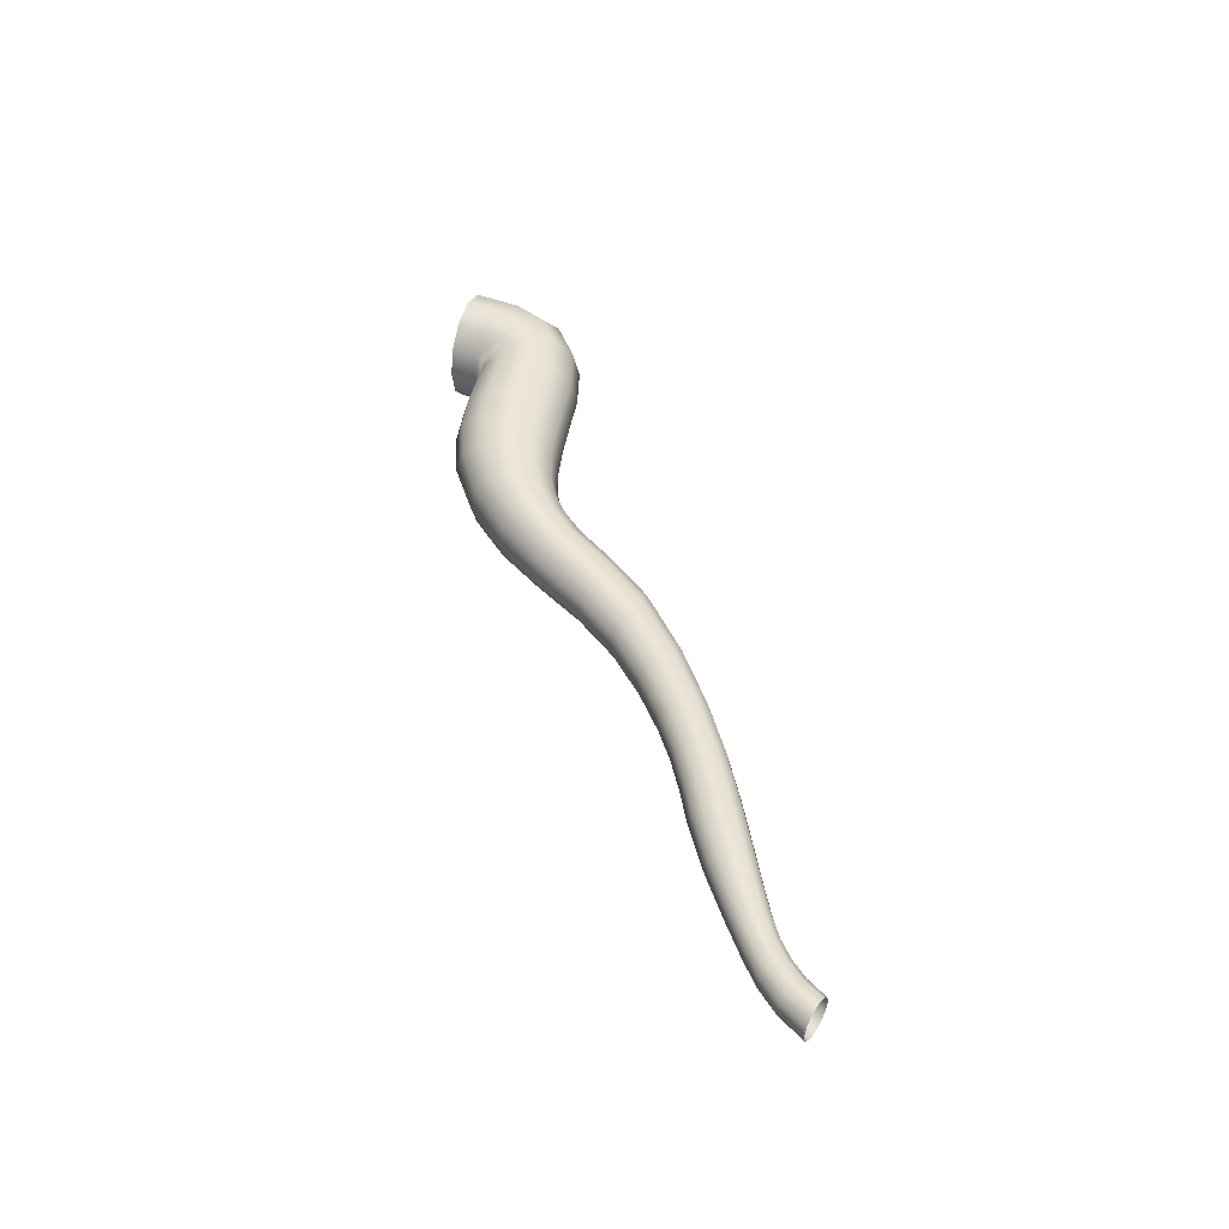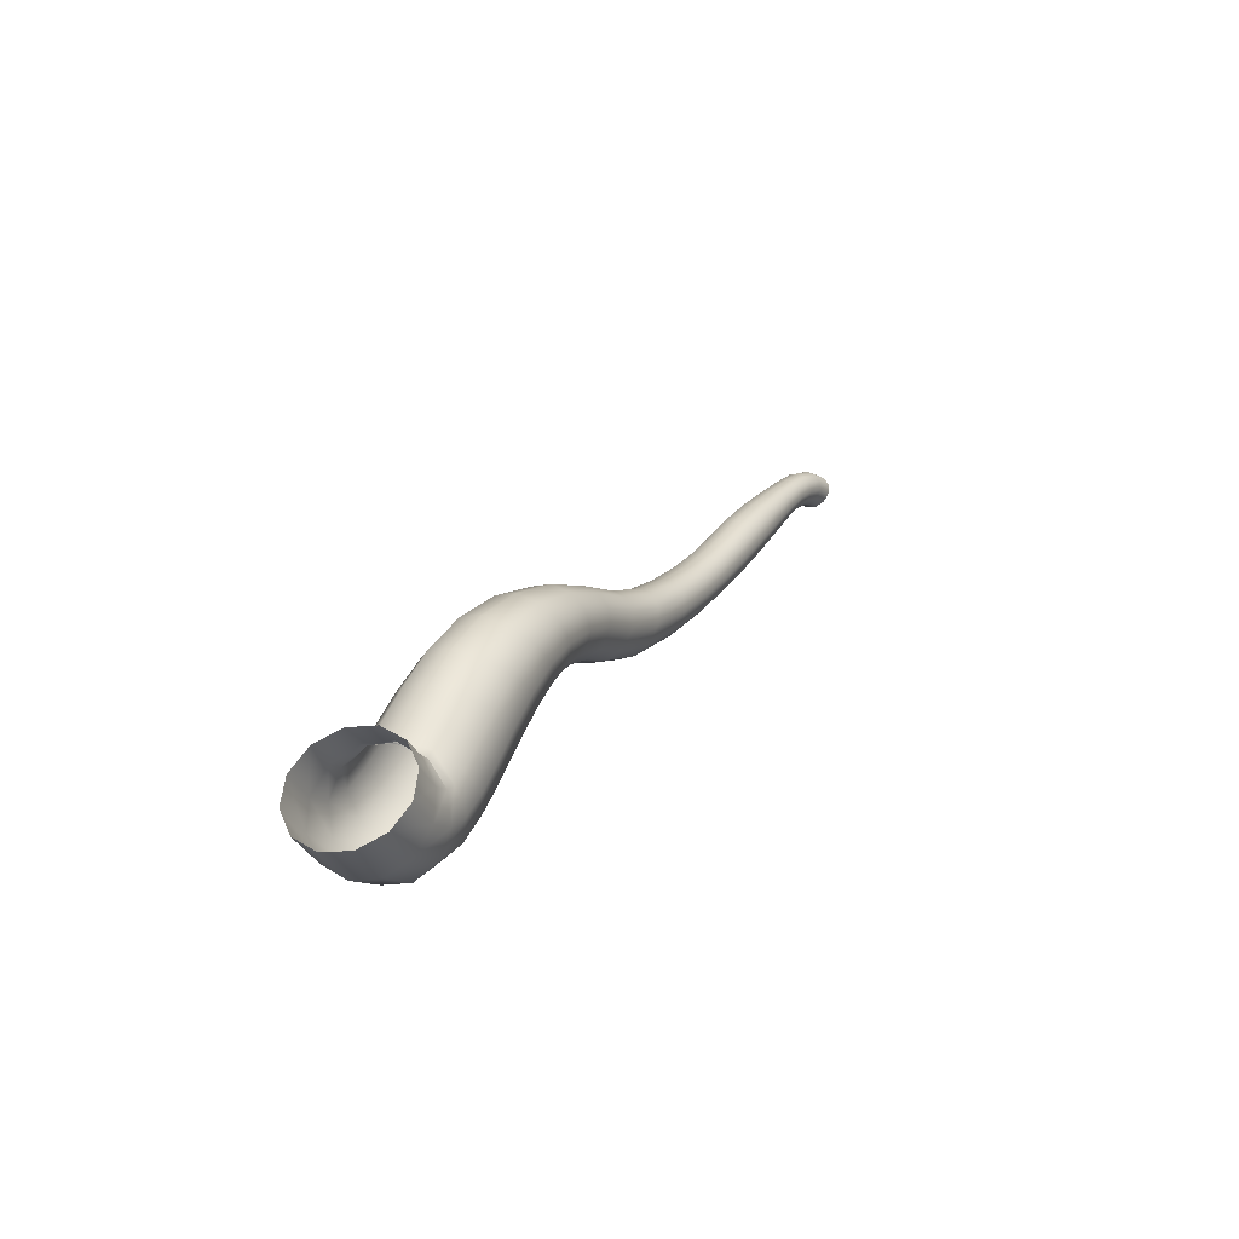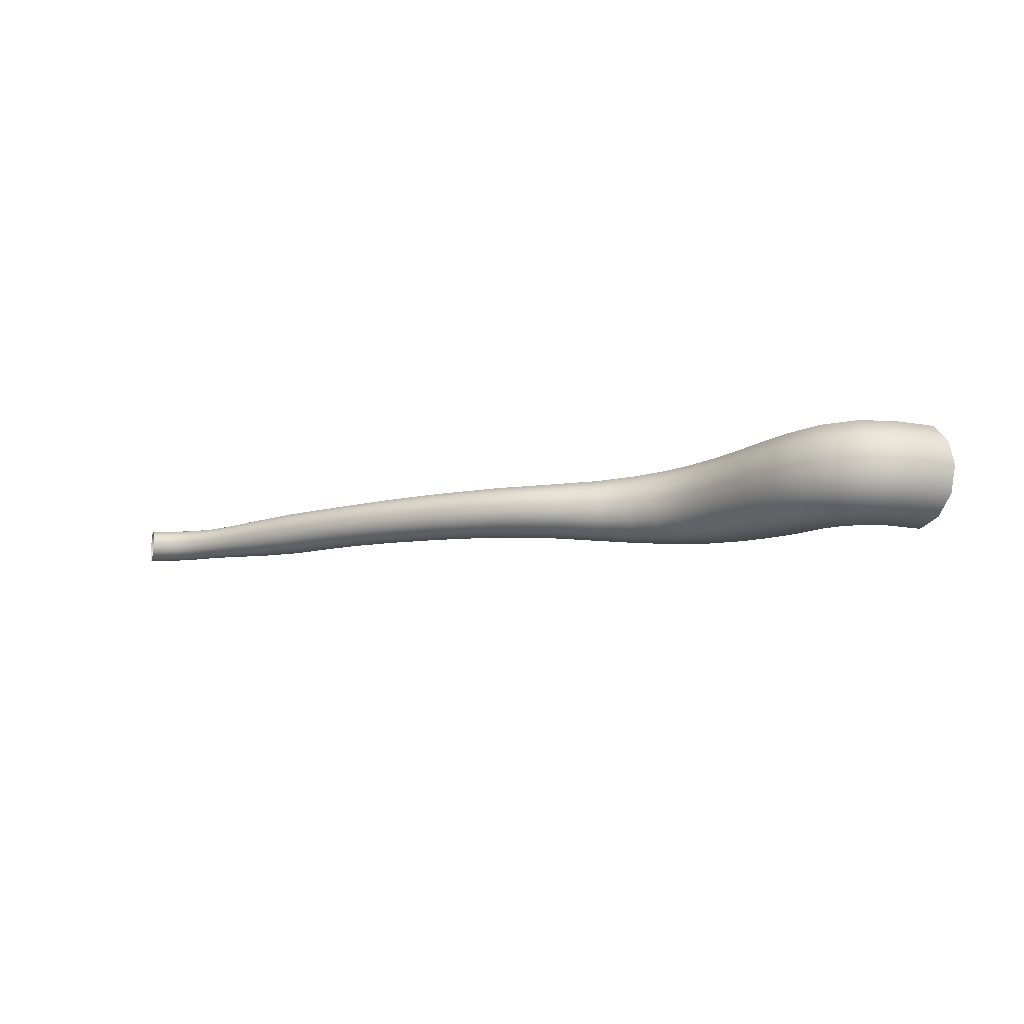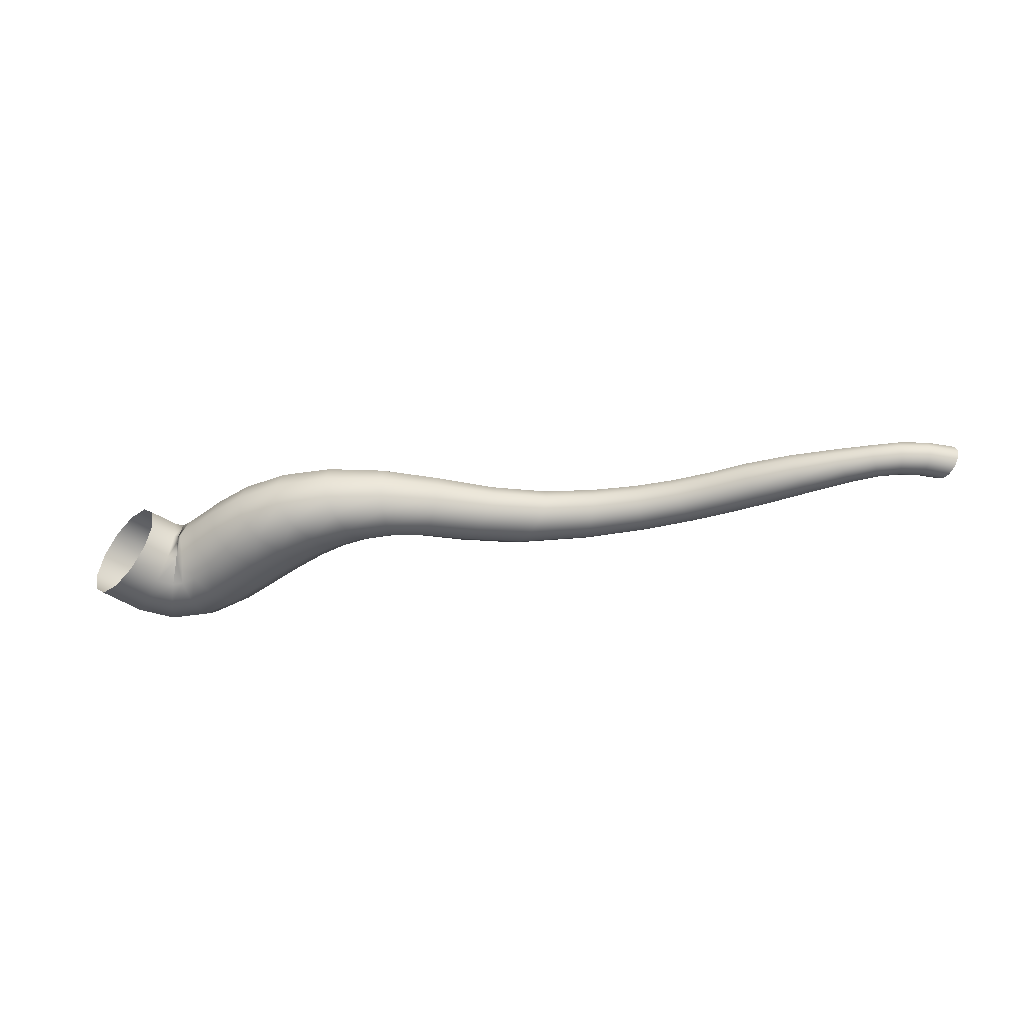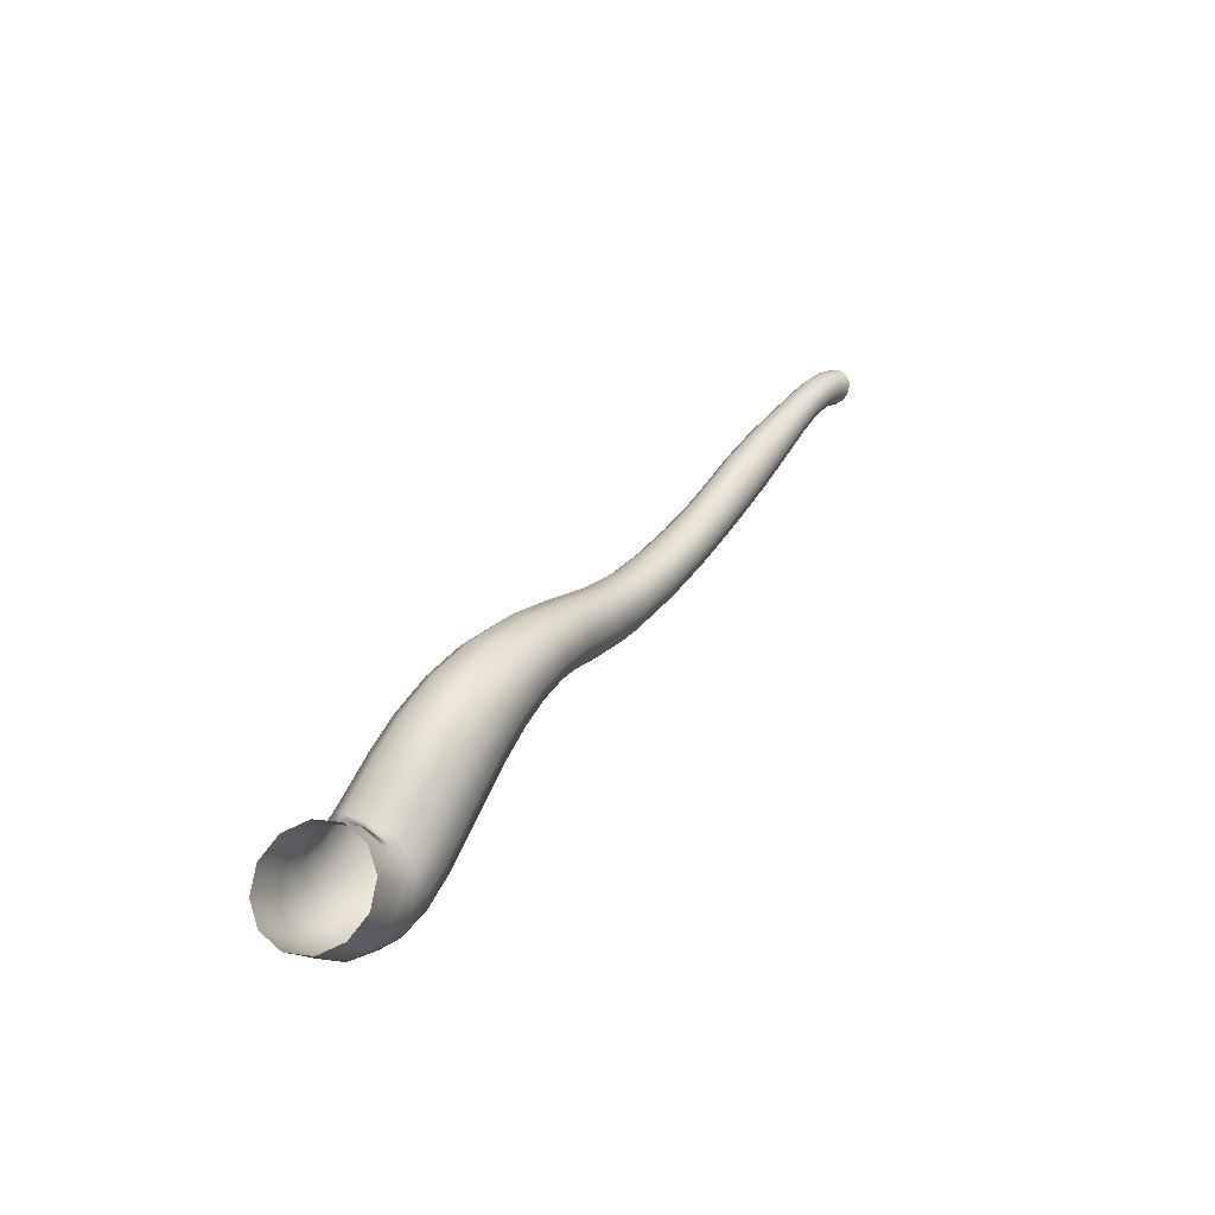
<metadata>
{"format":"obj","ext":"obj","renderer":"f3d","projection":"perspective","resolution":1024,"background":"white","views":[{"elev":43.8,"azim":71.1,"up":"+Y"},{"elev":19.4,"azim":-63.8,"up":"+Z"},{"elev":-12.6,"azim":-156.8,"up":"+Y"},{"elev":-46.2,"azim":9.3,"up":"+Y"},{"elev":35.9,"azim":-59.3,"up":"+Z"}]}
</metadata>
<code>
o Vine01
v -0.02702 0.09841 -0.08859
v 0.02719 0.1666 -0.04716
v 0.1012 0.1916 0.00943
v 0.1753 0.1666 0.06602
v 0.2295 0.09841 0.1074
v 0.2501 0.005211 0.1226
v 0.2295 -0.08798 0.1074
v 0.1753 -0.1562 0.06602
v 0.1012 -0.1812 0.00943
v 0.02719 -0.1562 -0.04716
v -0.02702 -0.08798 -0.08859
v -0.04686 0.005213 -0.1037
v 0.09501 0.09825 -0.2178
v 0.1372 0.1665 -0.1642
v 0.1947 0.1915 -0.0909
v 0.2526 0.1665 -0.01749
v 0.2991 0.09809 0.03622
v 0.3174 0.005133 0.05588
v 0.2989 -0.08782 0.0365
v 0.2522 -0.1562 -0.017
v 0.1941 -0.1813 -0.09034
v 0.1367 -0.1563 -0.1637
v 0.09473 -0.08814 -0.2176
v 0.07948 0.005051 -0.2374
v 0.2341 0.09771 -0.2922
v 0.2524 0.166 -0.2266
v 0.2786 0.191 -0.1367
v 0.3068 0.1659 -0.04668
v 0.3285 0.0978 0.0191
v 0.3366 0.00508 0.04329
v 0.3276 -0.08772 0.01964
v 0.3053 -0.1561 -0.04575
v 0.2769 -0.1815 -0.1356
v 0.2511 -0.1568 -0.2256
v 0.2333 -0.08867 -0.2916
v 0.2272 0.004477 -0.316
v 0.3933 0.09531 -0.293
v 0.3816 0.1633 -0.2278
v 0.364 0.1891 -0.1378
v 0.3451 0.1652 -0.04697
v 0.3304 0.09777 0.01988
v 0.3246 0.005139 0.04456
v 0.3287 -0.08773 0.02045
v 0.3422 -0.1558 -0.046
v 0.3606 -0.1805 -0.1367
v 0.3787 -0.1556 -0.2269
v 0.3916 -0.08815 -0.2925
v 0.3964 0.003483 -0.3166
v 0.544 0.09087 -0.2363
v 0.5072 0.1582 -0.1824
v 0.4529 0.1855 -0.1058
v 0.3971 0.1636 -0.02691
v 0.3559 0.09733 0.03193
v 0.3405 0.005005 0.0537
v 0.3538 -0.08769 0.03235
v 0.3932 -0.155 -0.0262
v 0.4482 -0.1783 -0.1051
v 0.5032 -0.1522 -0.1819
v 0.5417 -0.08568 -0.2361
v 0.5549 0.002473 -0.2552
v 0.67 0.08649 -0.1679
v 0.6197 0.1525 -0.1212
v 0.5468 0.1808 -0.05372
v 0.4737 0.1606 0.01691
v 0.4202 0.09585 0.07008
v 0.4003 0.004524 0.08989
v 0.4177 -0.08725 0.07043
v 0.4693 -0.1532 0.01749
v 0.5417 -0.1749 -0.05313
v 0.615 -0.148 -0.1208
v 0.6673 -0.08289 -0.1677
v 0.6836 0.001688 -0.1838
v 0.7839 0.08235 -0.1055
v 0.7288 0.1459 -0.06006
v 0.6496 0.1742 0.00586
v 0.5706 0.1558 0.07546
v 0.5138 0.09296 0.1278
v 0.4933 0.003813 0.1477
v 0.5114 -0.08578 0.1282
v 0.5661 -0.1498 0.07614
v 0.6441 -0.1698 0.006563
v 0.7239 -0.1428 -0.05956
v 0.7811 -0.08 -0.1053
v 0.8012 0.001061 -0.1214
v 0.8869 0.07823 -0.05626
v 0.8374 0.1388 -0.008527
v 0.7641 0.1658 0.06043
v 0.6888 0.1484 0.1331
v 0.6345 0.08846 0.188
v 0.6153 0.003011 0.2089
v 0.632 -0.08283 0.1885
v 0.6844 -0.1438 0.1341
v 0.7589 -0.1626 0.06143
v 0.8328 -0.1367 -0.007774
v 0.8844 -0.07682 -0.05587
v 0.9033 0.000611 -0.07297
v 0.9789 0.07419 -0.02396
v 0.9437 0.131 0.02667
v 0.8888 0.1554 0.09884
v 0.83 0.1382 0.1741
v 0.7883 0.082 0.2309
v 0.7732 0.002235 0.2525
v 0.7861 -0.07784 0.2316
v 0.8263 -0.1349 0.1753
v 0.8844 -0.1531 0.1001
v 0.9399 -0.1297 0.02768
v 0.9769 -0.0734 -0.02342
v 0.9913 0.000317 -0.04181
v 1.066 0.07019 -0.008576
v 1.051 0.1226 0.04236
v 1.025 0.1432 0.1132
v 0.9933 0.1257 0.1854
v 0.9725 0.07383 0.2391
v 0.9647 0.001614 0.2592
v 0.9708 -0.07083 0.2398
v 0.9906 -0.1234 0.1866
v 1.022 -0.1417 0.1145
v 1.049 -0.1217 0.04347
v 1.065 -0.06975 -0.00796
v 1.072 0.000146 -0.02679
v 1.162 0.06569 -0.01016
v 1.169 0.1131 0.03661
v 1.172 0.1298 0.09962
v 1.171 0.1119 0.1618
v 1.173 0.06486 0.2068
v 1.173 0.001236 0.2234
v 1.172 -0.06255 0.2074
v 1.169 -0.1101 0.1628
v 1.17 -0.1285 0.1008
v 1.167 -0.1124 0.03759
v 1.161 -0.0654 -0.009592
v 1.16 6.9e-05 -0.0272
v 1.275 0.06027 -0.03314
v 1.299 0.1024 0.006735
v 1.327 0.1155 0.05889
v 1.35 0.09807 0.1087
v 1.37 0.0562 0.1439
v 1.377 0.001088 0.1565
v 1.369 -0.05413 0.1443
v 1.35 -0.09633 0.1094
v 1.326 -0.1143 0.05971
v 1.299 -0.1017 0.007466
v 1.275 -0.05991 -0.0327
v 1.267 9.9e-05 -0.04794
v 1.421 0.05454 -0.08589
v 1.454 0.09218 -0.05022
v 1.496 0.1034 -0.004029
v 1.535 0.08737 0.03964
v 1.564 0.04997 0.07026
v 1.576 0.001051 0.08118
v 1.564 -0.04795 0.07055
v 1.536 -0.08561 0.04016
v 1.496 -0.102 -0.003401
v 1.454 -0.09122 -0.04964
v 1.421 -0.05391 -0.08554
v 1.408 0.000243 -0.09931
v 1.62 0.05013 -0.139
v 1.653 0.08482 -0.103
v 1.693 0.09572 -0.05647
v 1.732 0.08119 -0.01197
v 1.76 0.04665 0.01945
v 1.77 0.000983 0.03075
v 1.76 -0.04476 0.01974
v 1.733 -0.07951 -0.01145
v 1.693 -0.09435 -0.05585
v 1.654 -0.08379 -0.1025
v 1.621 -0.04936 -0.1387
v 1.604 0.000335 -0.153
v 1.887 0.04689 -0.1601
v 1.899 0.07977 -0.1245
v 1.914 0.09045 -0.07785
v 1.929 0.07729 -0.03296
v 1.941 0.0445 -0.000944
v 1.945 0.000887 0.01068
v 1.941 -0.0428 -0.000645
v 1.93 -0.07581 -0.03243
v 1.915 -0.08929 -0.07723
v 1.9 -0.07894 -0.1239
v 1.888 -0.04631 -0.1598
v 1.884 0.000242 -0.1736
v 2.123 0.04388 -0.1558
v 2.118 0.07528 -0.1229
v 2.113 0.08605 -0.07881
v 2.109 0.07396 -0.0357
v 2.106 0.04274 -0.004644
v 2.104 0.0008 0.006705
v 2.106 -0.04122 -0.004354
v 2.109 -0.07266 -0.03519
v 2.114 -0.08507 -0.07822
v 2.118 -0.07463 -0.1223
v 2.123 -0.04346 -0.1555
v 2.124 0.000163 -0.1678
v 2.312 0.04186 -0.1389
v 2.3 0.0722 -0.1084
v 2.284 0.08298 -0.06707
v 2.268 0.07163 -0.02617
v 2.255 0.04152 0.003523
v 2.251 0.000723 0.01443
v 2.255 -0.04016 0.003802
v 2.267 -0.07049 -0.02569
v 2.284 -0.08215 -0.0665
v 2.3 -0.07169 -0.1079
v 2.312 -0.04158 -0.1386
v 2.316 9.6e-05 -0.15
v 2.462 0.0413 -0.118
v 2.447 0.07138 -0.08857
v 2.426 0.0822 -0.04851
v 2.404 0.07109 -0.008709
v 2.389 0.04124 0.02029
v 2.383 0.000662 0.03095
v 2.388 -0.04 0.02056
v 2.404 -0.07007 -0.008233
v 2.425 -0.08149 -0.04795
v 2.446 -0.07099 -0.08808
v 2.462 -0.04114 -0.1177
v 2.467 3.7e-05 -0.1287
v 2.605 0.0407 -0.09359
v 2.587 0.07075 -0.06512
v 2.563 0.08199 -0.02589
v 2.537 0.07133 0.01357
v 2.519 0.04153 0.04261
v 2.512 0.000608 0.05335
v 2.518 -0.0404 0.04288
v 2.537 -0.07043 0.01405
v 2.562 -0.0814 -0.02534
v 2.587 -0.07047 -0.06465
v 2.605 -0.04065 -0.09332
v 2.612 -1.6e-05 -0.1038
v 2.772 0.03662 -0.06451
v 2.756 0.06411 -0.03891
v 2.733 0.07504 -0.003085
v 2.71 0.06588 0.03365
v 2.692 0.03862 0.06115
v 2.686 0.000515 0.07143
v 2.692 -0.03768 0.06141
v 2.71 -0.06516 0.03409
v 2.733 -0.0746 -0.002582
v 2.756 -0.06395 -0.03848
v 2.772 -0.03665 -0.06427
v 2.778 -5e-05 -0.07366
v 2.908 0.03215 -0.04327
v 2.9 0.05609 -0.02021
v 2.887 0.06537 0.01178
v 2.874 0.0572 0.04433
v 2.865 0.03344 0.06857
v 2.861 0.000411 0.07765
v 2.865 -0.03269 0.06881
v 2.874 -0.05663 0.04472
v 2.887 -0.06504 0.01223
v 2.899 -0.056 -0.01982
v 2.908 -0.03222 -0.04305
v 2.911 -6.8e-05 -0.05157
v 3.001 0.03028 -0.03452
v 2.999 0.05255 -0.01239
v 2.995 0.06075 0.01788
v 2.992 0.05272 0.0482
v 2.989 0.03061 0.07044
v 2.988 0.000345 0.07866
v 2.989 -0.02998 0.07065
v 2.992 -0.05224 0.04856
v 2.995 -0.06049 0.0183
v 2.999 -0.0525 -0.01203
v 3.001 -0.03039 -0.03431
v 3.002 -8.6e-05 -0.04254
v 3.075 0.03047 -0.0371
v 3.079 0.05293 -0.01506
v 3.083 0.06124 0.01514
v 3.088 0.05317 0.04542
v 3.091 0.03087 0.06765
v 3.093 0.000313 0.07586
v 3.092 -0.0303 0.06786
v 3.088 -0.05275 0.04578
v 3.083 -0.06104 0.01556
v 3.079 -0.05294 -0.0147
v 3.075 -0.03064 -0.03689
v 3.074 -0.00011 -0.04509
v 3.148 0.03069 -0.05071
v 3.158 0.05334 -0.02973
v 3.171 0.06176 -0.000953
v 3.184 0.05365 0.02794
v 3.194 0.03115 0.04918
v 3.198 0.000284 0.05703
v 3.194 -0.03064 0.04938
v 3.185 -0.0533 0.02828
v 3.171 -0.06162 -0.000553
v 3.158 -0.0534 -0.02939
v 3.148 -0.0309 -0.05051
v 3.144 -0.000134 -0.05831
v 3.221 0.03091 -0.07887
v 3.237 0.05376 -0.06003
v 3.258 0.06229 -0.03415
v 3.279 0.05413 -0.00814
v 3.294 0.03143 0.011
v 3.3 0.000259 0.01808
v 3.295 -0.03097 0.01118
v 3.279 -0.05383 -0.007827
v 3.258 -0.06219 -0.03379
v 3.237 -0.05387 -0.05972
v 3.222 -0.03116 -0.07869
v 3.216 -0.000156 -0.08569
f 1 13 24 12
f 2 14 13 1
f 3 15 14 2
f 4 16 15 3
f 5 17 16 4
f 6 18 17 5
f 7 19 18 6
f 8 20 19 7
f 9 21 20 8
f 10 22 21 9
f 11 23 22 10
f 12 24 23 11
f 13 25 36 24
f 14 26 25 13
f 15 27 26 14
f 16 28 27 15
f 17 29 28 16
f 18 30 29 17
f 19 31 30 18
f 20 32 31 19
f 21 33 32 20
f 22 34 33 21
f 23 35 34 22
f 24 36 35 23
f 25 37 48 36
f 26 38 37 25
f 27 39 38 26
f 28 40 39 27
f 29 41 40 28
f 30 42 41 29
f 31 43 42 30
f 32 44 43 31
f 33 45 44 32
f 34 46 45 33
f 35 47 46 34
f 36 48 47 35
f 37 49 60 48
f 38 50 49 37
f 39 51 50 38
f 40 52 51 39
f 41 53 52 40
f 42 54 53 41
f 43 55 54 42
f 44 56 55 43
f 45 57 56 44
f 46 58 57 45
f 47 59 58 46
f 48 60 59 47
f 49 61 72 60
f 50 62 61 49
f 51 63 62 50
f 52 64 63 51
f 53 65 64 52
f 54 66 65 53
f 55 67 66 54
f 56 68 67 55
f 57 69 68 56
f 58 70 69 57
f 59 71 70 58
f 60 72 71 59
f 61 73 84 72
f 62 74 73 61
f 63 75 74 62
f 64 76 75 63
f 65 77 76 64
f 66 78 77 65
f 67 79 78 66
f 68 80 79 67
f 69 81 80 68
f 70 82 81 69
f 71 83 82 70
f 72 84 83 71
f 73 85 96 84
f 74 86 85 73
f 75 87 86 74
f 76 88 87 75
f 77 89 88 76
f 78 90 89 77
f 79 91 90 78
f 80 92 91 79
f 81 93 92 80
f 82 94 93 81
f 83 95 94 82
f 84 96 95 83
f 85 97 108 96
f 86 98 97 85
f 87 99 98 86
f 88 100 99 87
f 89 101 100 88
f 90 102 101 89
f 91 103 102 90
f 92 104 103 91
f 93 105 104 92
f 94 106 105 93
f 95 107 106 94
f 96 108 107 95
f 97 109 120 108
f 98 110 109 97
f 99 111 110 98
f 100 112 111 99
f 101 113 112 100
f 102 114 113 101
f 103 115 114 102
f 104 116 115 103
f 105 117 116 104
f 106 118 117 105
f 107 119 118 106
f 108 120 119 107
f 109 121 132 120
f 110 122 121 109
f 111 123 122 110
f 112 124 123 111
f 113 125 124 112
f 114 126 125 113
f 115 127 126 114
f 116 128 127 115
f 117 129 128 116
f 118 130 129 117
f 119 131 130 118
f 120 132 131 119
f 121 133 144 132
f 122 134 133 121
f 123 135 134 122
f 124 136 135 123
f 125 137 136 124
f 126 138 137 125
f 127 139 138 126
f 128 140 139 127
f 129 141 140 128
f 130 142 141 129
f 131 143 142 130
f 132 144 143 131
f 133 145 156 144
f 134 146 145 133
f 135 147 146 134
f 136 148 147 135
f 137 149 148 136
f 138 150 149 137
f 139 151 150 138
f 140 152 151 139
f 141 153 152 140
f 142 154 153 141
f 143 155 154 142
f 144 156 155 143
f 145 157 168 156
f 146 158 157 145
f 147 159 158 146
f 148 160 159 147
f 149 161 160 148
f 150 162 161 149
f 151 163 162 150
f 152 164 163 151
f 153 165 164 152
f 154 166 165 153
f 155 167 166 154
f 156 168 167 155
f 157 169 180 168
f 158 170 169 157
f 159 171 170 158
f 160 172 171 159
f 161 173 172 160
f 162 174 173 161
f 163 175 174 162
f 164 176 175 163
f 165 177 176 164
f 166 178 177 165
f 167 179 178 166
f 168 180 179 167
f 169 181 192 180
f 170 182 181 169
f 171 183 182 170
f 172 184 183 171
f 173 185 184 172
f 174 186 185 173
f 175 187 186 174
f 176 188 187 175
f 177 189 188 176
f 178 190 189 177
f 179 191 190 178
f 180 192 191 179
f 181 193 204 192
f 182 194 193 181
f 183 195 194 182
f 184 196 195 183
f 185 197 196 184
f 186 198 197 185
f 187 199 198 186
f 188 200 199 187
f 189 201 200 188
f 190 202 201 189
f 191 203 202 190
f 192 204 203 191
f 193 205 216 204
f 194 206 205 193
f 195 207 206 194
f 196 208 207 195
f 197 209 208 196
f 198 210 209 197
f 199 211 210 198
f 200 212 211 199
f 201 213 212 200
f 202 214 213 201
f 203 215 214 202
f 204 216 215 203
f 205 217 228 216
f 206 218 217 205
f 207 219 218 206
f 208 220 219 207
f 209 221 220 208
f 210 222 221 209
f 211 223 222 210
f 212 224 223 211
f 213 225 224 212
f 214 226 225 213
f 215 227 226 214
f 216 228 227 215
f 217 229 240 228
f 218 230 229 217
f 219 231 230 218
f 220 232 231 219
f 221 233 232 220
f 222 234 233 221
f 223 235 234 222
f 224 236 235 223
f 225 237 236 224
f 226 238 237 225
f 227 239 238 226
f 228 240 239 227
f 229 241 252 240
f 230 242 241 229
f 231 243 242 230
f 232 244 243 231
f 233 245 244 232
f 234 246 245 233
f 235 247 246 234
f 236 248 247 235
f 237 249 248 236
f 238 250 249 237
f 239 251 250 238
f 240 252 251 239
f 241 253 264 252
f 242 254 253 241
f 243 255 254 242
f 244 256 255 243
f 245 257 256 244
f 246 258 257 245
f 247 259 258 246
f 248 260 259 247
f 249 261 260 248
f 250 262 261 249
f 251 263 262 250
f 252 264 263 251
f 253 265 276 264
f 254 266 265 253
f 255 267 266 254
f 256 268 267 255
f 257 269 268 256
f 258 270 269 257
f 259 271 270 258
f 260 272 271 259
f 261 273 272 260
f 262 274 273 261
f 263 275 274 262
f 264 276 275 263
f 265 277 288 276
f 266 278 277 265
f 267 279 278 266
f 268 280 279 267
f 269 281 280 268
f 270 282 281 269
f 271 283 282 270
f 272 284 283 271
f 273 285 284 272
f 274 286 285 273
f 275 287 286 274
f 276 288 287 275
f 277 289 300 288
f 278 290 289 277
f 279 291 290 278
f 280 292 291 279
f 281 293 292 280
f 282 294 293 281
f 283 295 294 282
f 284 296 295 283
f 285 297 296 284
f 286 298 297 285
f 287 299 298 286
f 288 300 299 287

</code>
